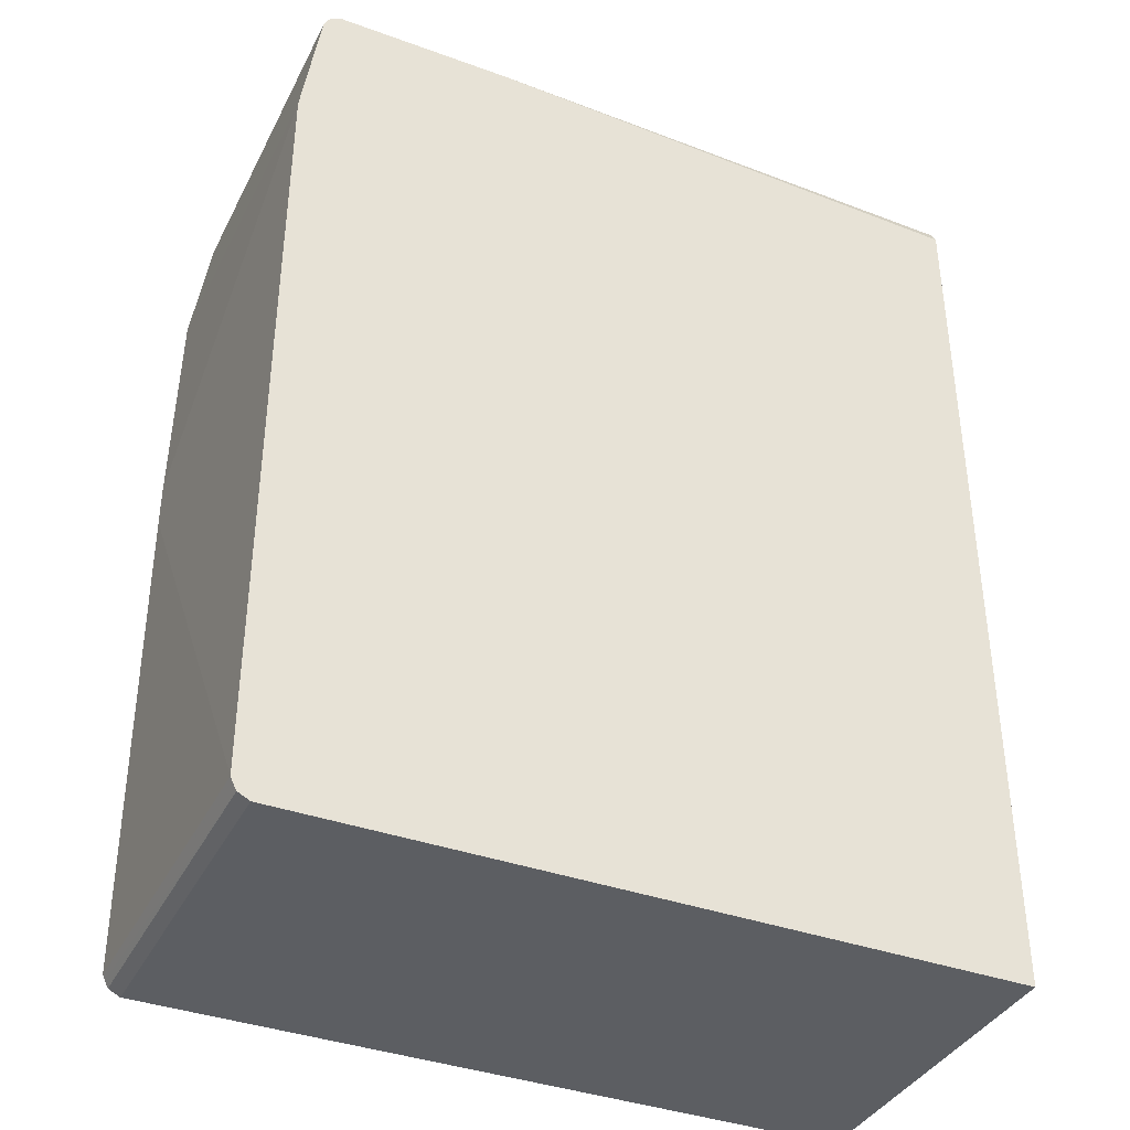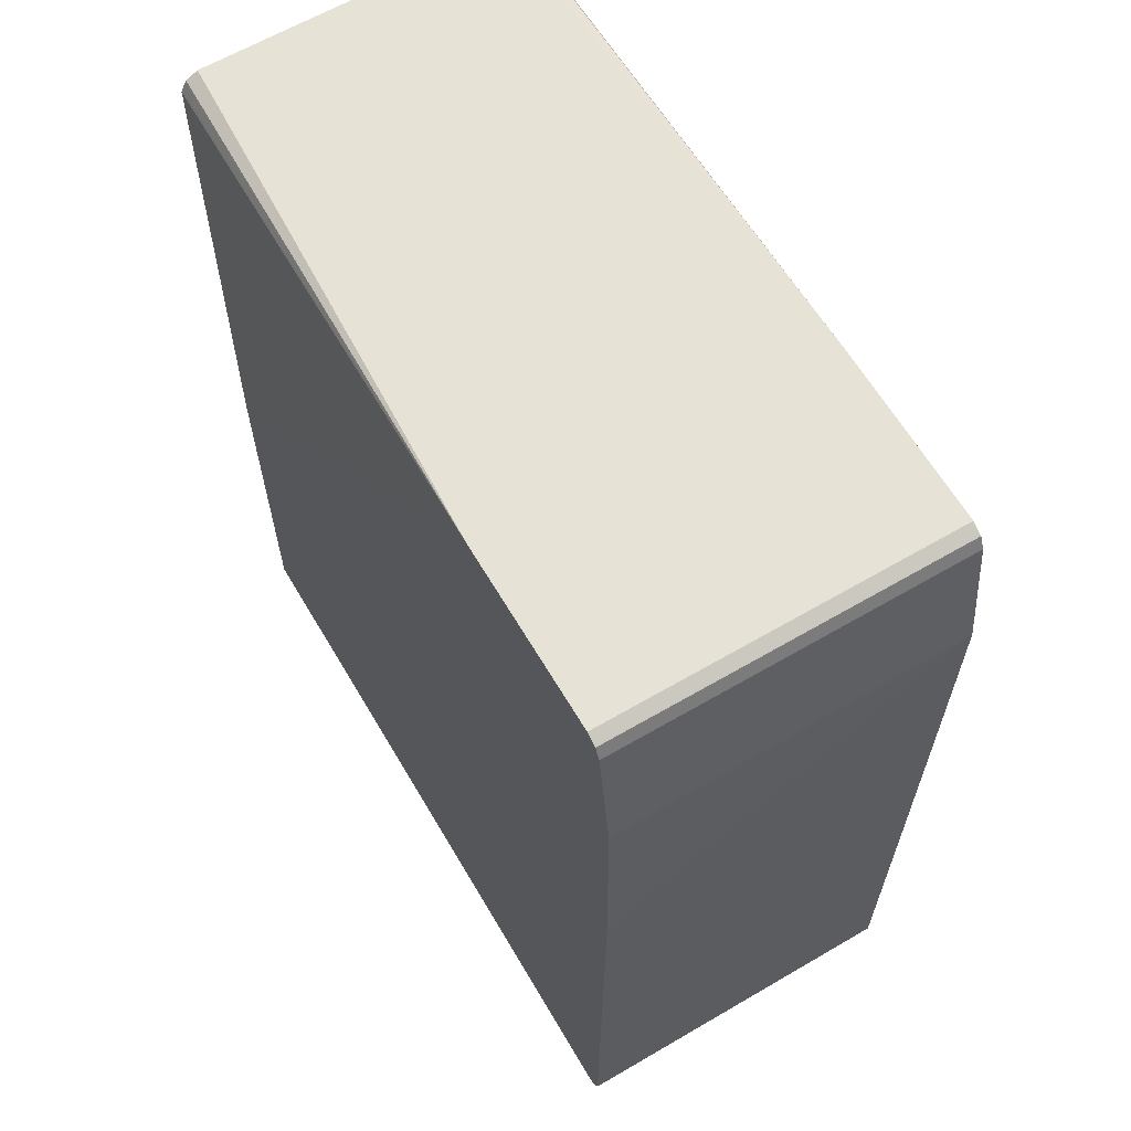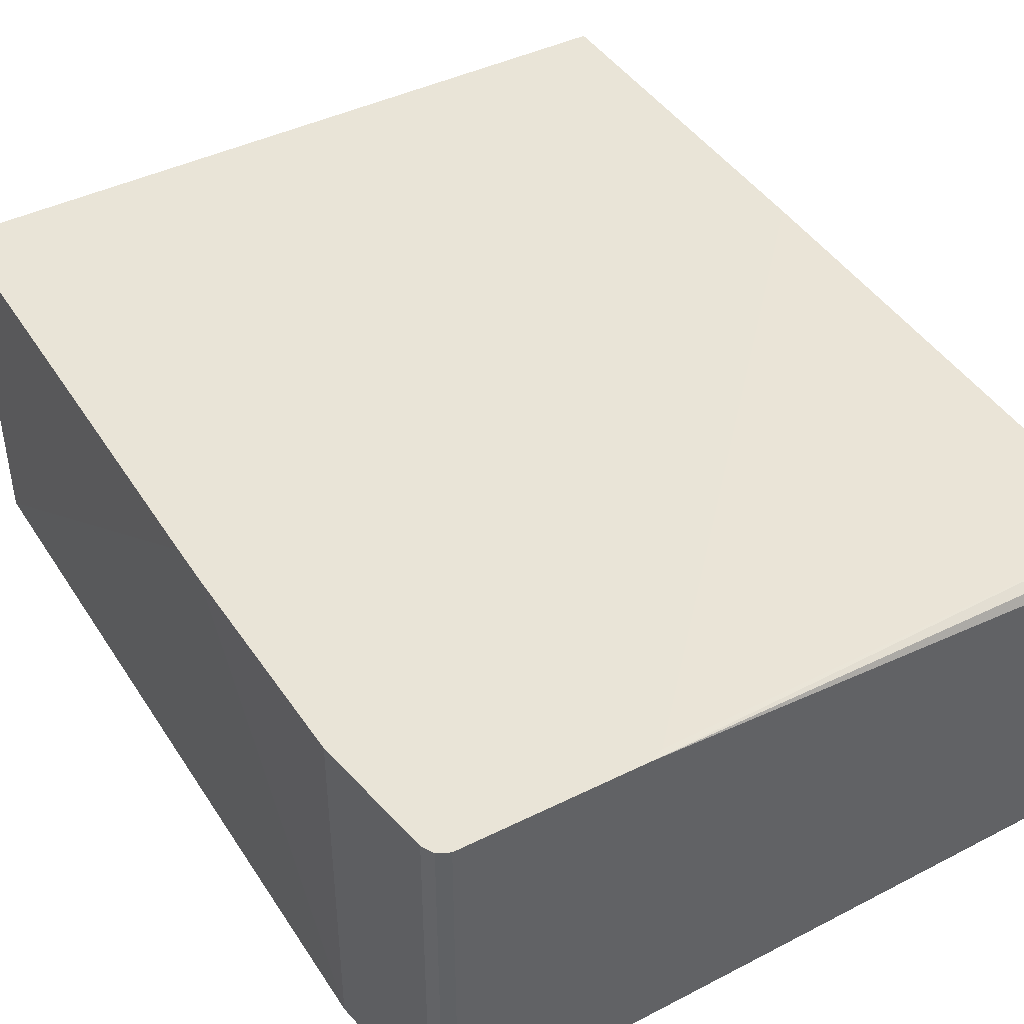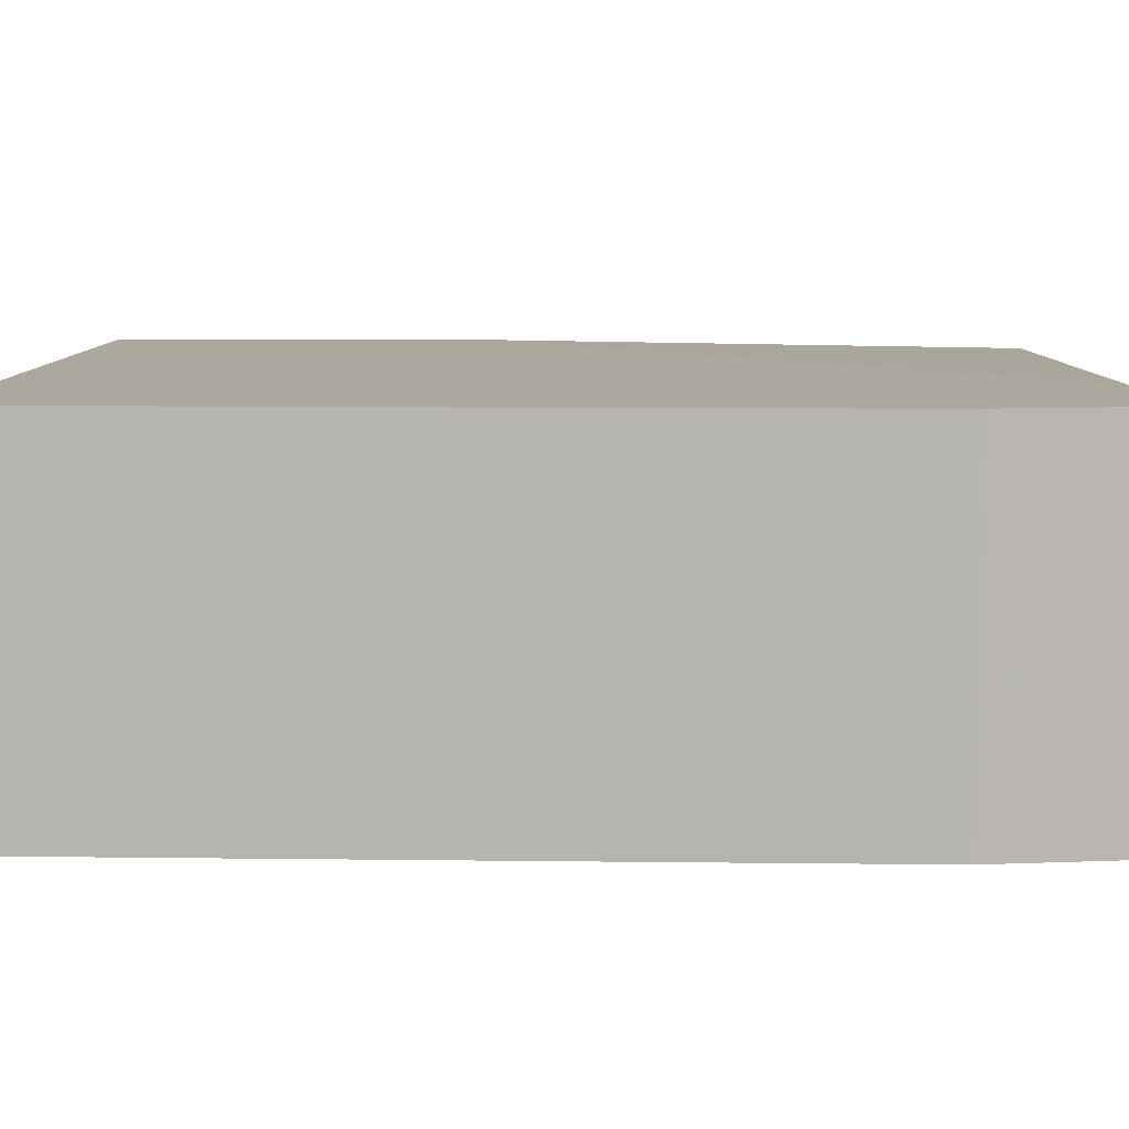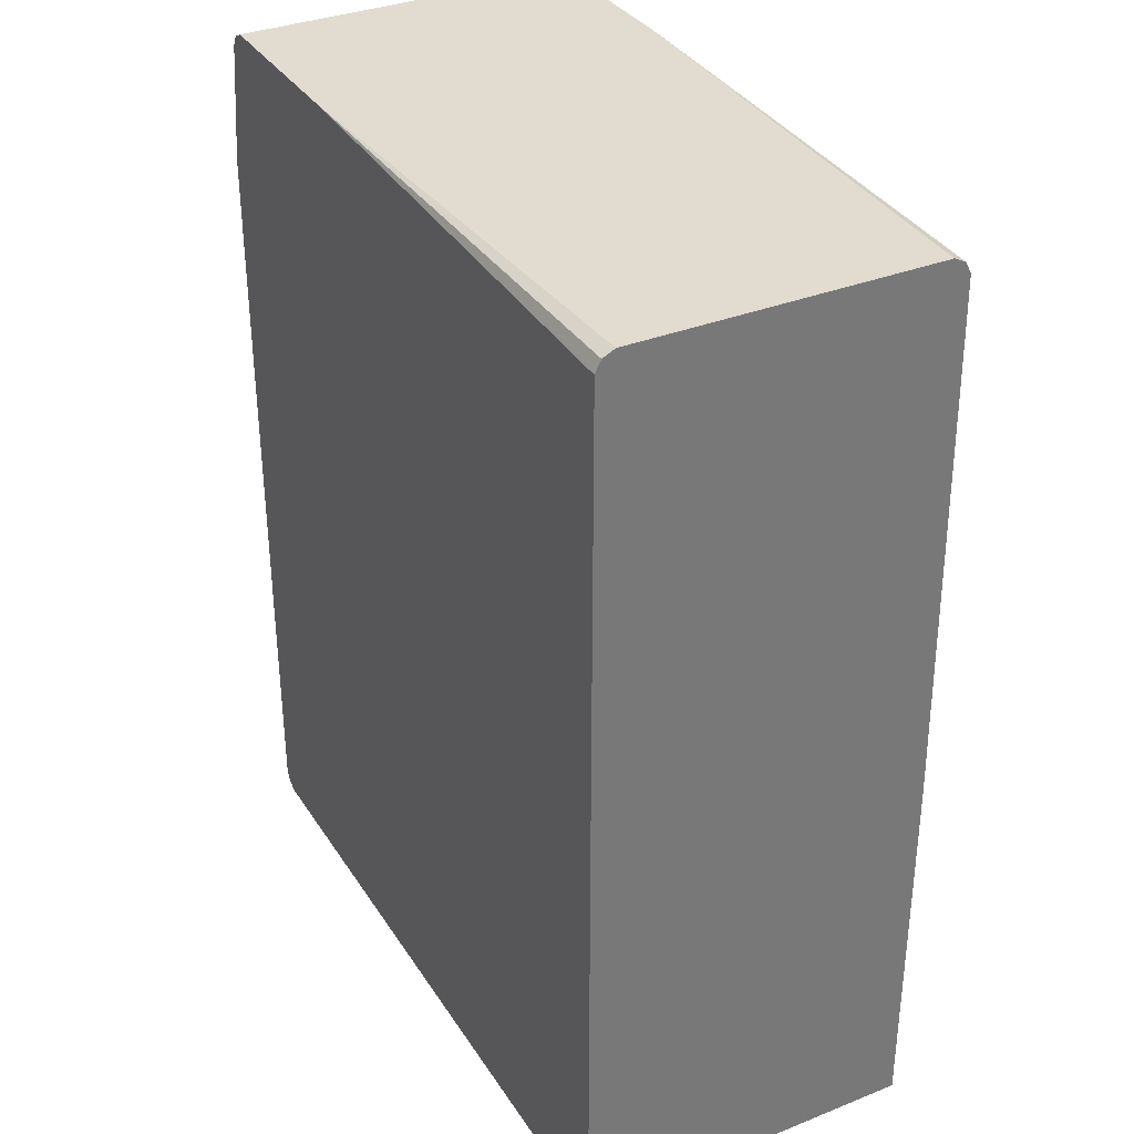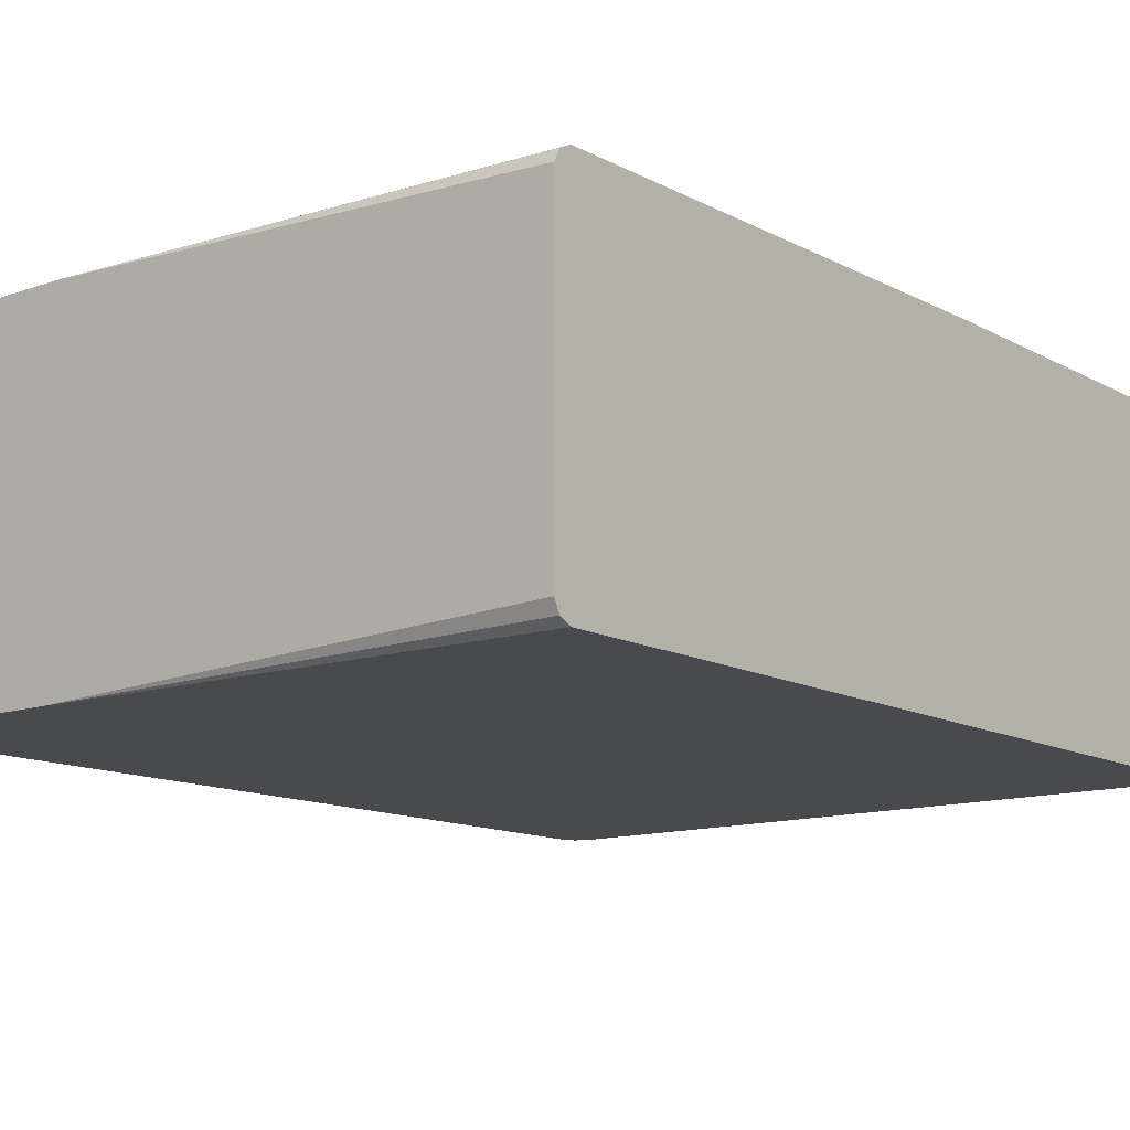
<metadata>
{"format":"obj","ext":"obj","renderer":"f3d","projection":"perspective","resolution":1024,"background":"white","views":[{"elev":-38.0,"azim":155.3,"up":"+Y"},{"elev":63.5,"azim":59.5,"up":"+Y"},{"elev":42.9,"azim":149.5,"up":"+Z"},{"elev":8.7,"azim":91.9,"up":"+Z"},{"elev":34.3,"azim":-118.2,"up":"+Y"},{"elev":-12.8,"azim":-141.1,"up":"+Z"}]}
</metadata>
<code>
v 0.7063 0.1078 0.1701
v 0.7063 0.06861 0.1701
v 0.7031 0.09807 -0.1474
v 0.703 0.3106 -0.1474
v 0.703 0.3106 0.1701
v 0.7031 0.03291 -0.1474
v 0.703 -0.3924 0.1701
v 0.703 -0.3924 -0.1474
v 0.6867 0.4251 -0.1474
v 0.6867 0.4251 0.1701
v 0.7008 -0.3968 0.1701
v 0.6976 -0.4033 -0.1474
v 0.6812 0.436 -0.1474
v 0.6818 0.4348 0.1701
v 0.6976 -0.4033 0.1701
v 0.6867 -0.4087 -0.1474
v 0.6801 0.4365 0.1701
v 0.6812 0.436 0.1701
v 0.6703 0.4414 -0.1474
v 0.6867 -0.4087 0.1701
v 0.03722 -0.4087 -0.1474
v 0.6703 0.4414 0.1701
v 0.5068 0.4414 -0.1474
v 0.03722 -0.4087 0.1701
v 0.03722 0.03208 -0.1474
v 0.5068 0.4414 0.1701
v 0.4888 0.4374 -0.1474
v 0.03722 0.4251 -0.1471
v 0.03722 0.4295 -0.1449
v 0.03722 0.436 -0.1417
v 0.03722 0.4414 -0.1308
v 0.03722 -0.06046 0.1701
v 0.4747 0.4251 -0.1474
v 0.03722 0.4414 0.1471
v 0.03722 0.436 0.158
v 0.03722 0.428 0.162
v 0.03722 0.4251 0.1635
v 0.4927 0.4355 0.1701
v 0.4886 0.4373 -0.1474
f 21 24 32
f 19 23 31
f 19 26 22
f 21 32 37
f 19 34 26
f 19 31 34
f 17 19 22
f 12 15 20
f 16 20 24
f 13 19 17
f 13 18 14
f 13 17 18
f 12 20 16
f 21 37 36
f 11 15 12
f 16 24 21
f 21 36 35
f 27 39 28
f 21 34 31
f 9 14 10
f 32 38 37
f 28 39 33
f 26 37 38
f 26 36 37
f 26 35 36
f 26 34 35
f 21 35 34
f 25 28 33
f 23 29 30
f 23 28 29
f 23 27 28
f 21 28 25
f 21 29 28
f 21 30 29
f 21 31 30
f 23 30 31
f 9 13 14
f 3 9 4
f 7 11 8
f 1 20 15
f 1 24 20
f 1 32 24
f 1 38 32
f 1 26 38
f 1 22 26
f 1 17 22
f 1 18 17
f 1 14 18
f 1 5 10
f 1 4 5
f 1 3 4
f 1 6 3
f 1 2 6
f 8 11 12
f 1 15 11
f 1 11 7
f 1 10 14
f 2 7 8
f 4 10 5
f 1 7 2
f 4 9 10
f 3 19 13
f 3 23 19
f 3 27 23
f 3 39 27
f 3 13 9
f 3 25 33
f 3 21 25
f 2 8 6
f 3 16 21
f 3 12 16
f 3 8 12
f 3 33 39
f 3 6 8

</code>
